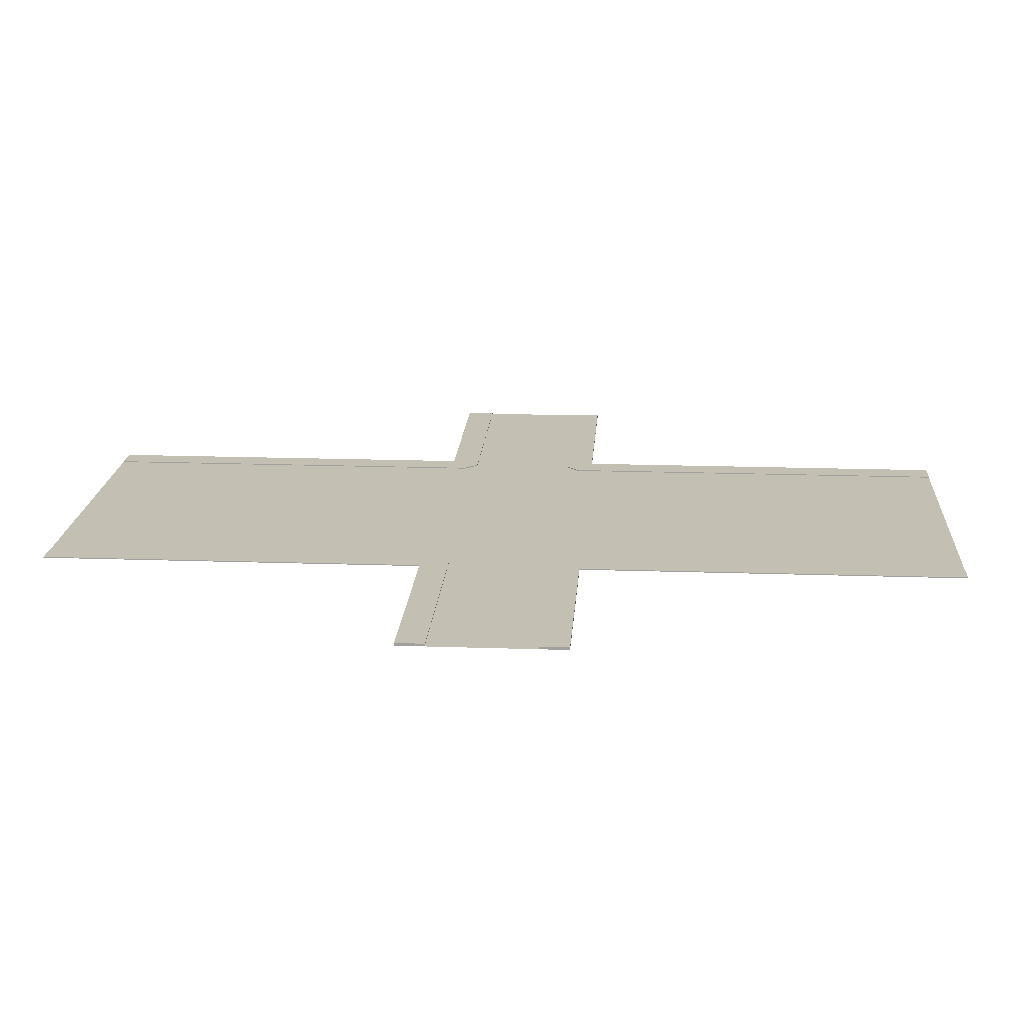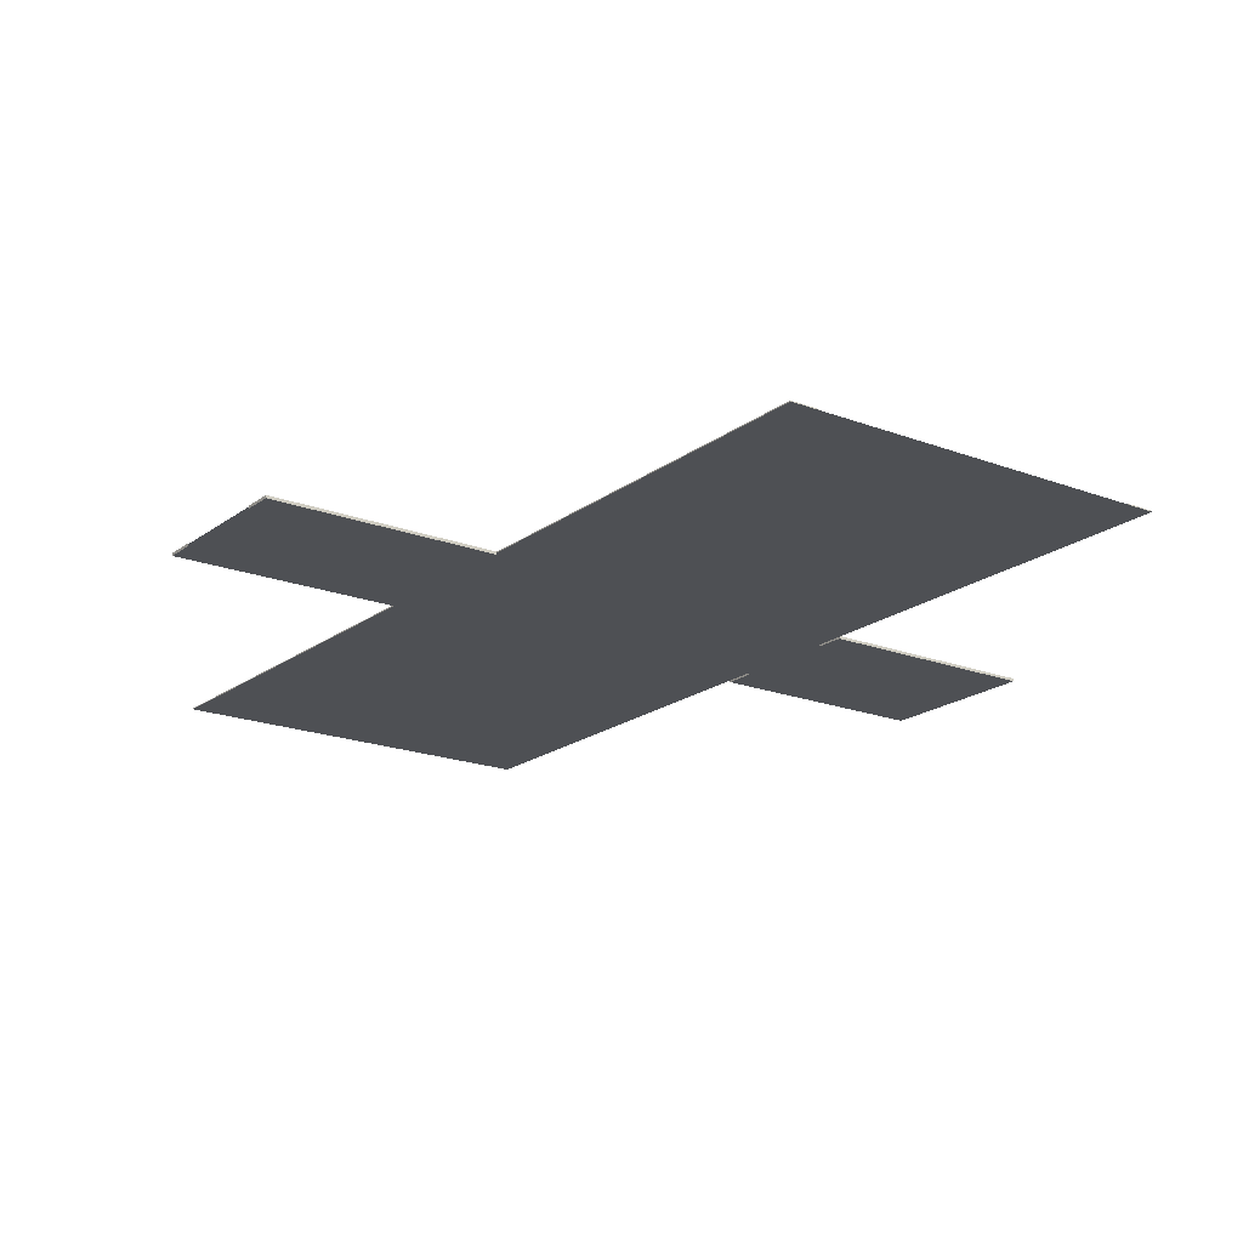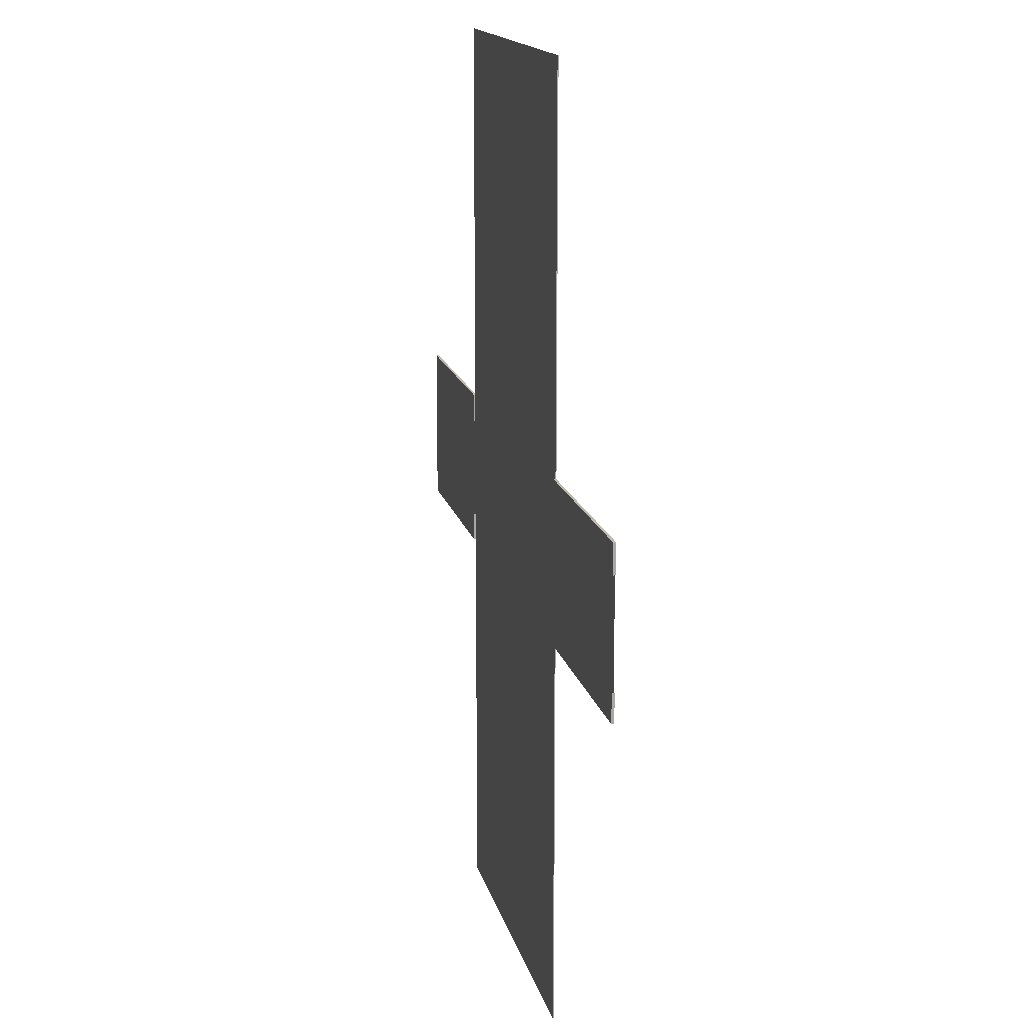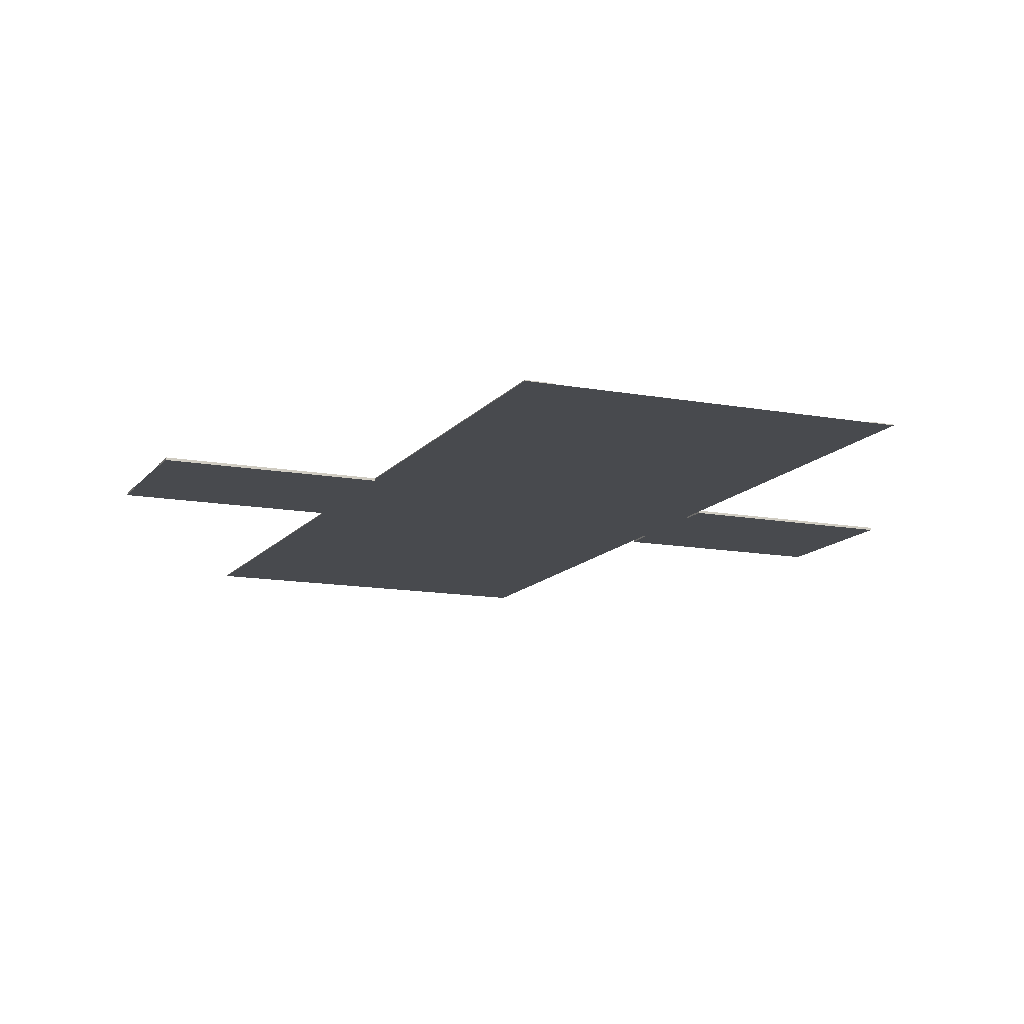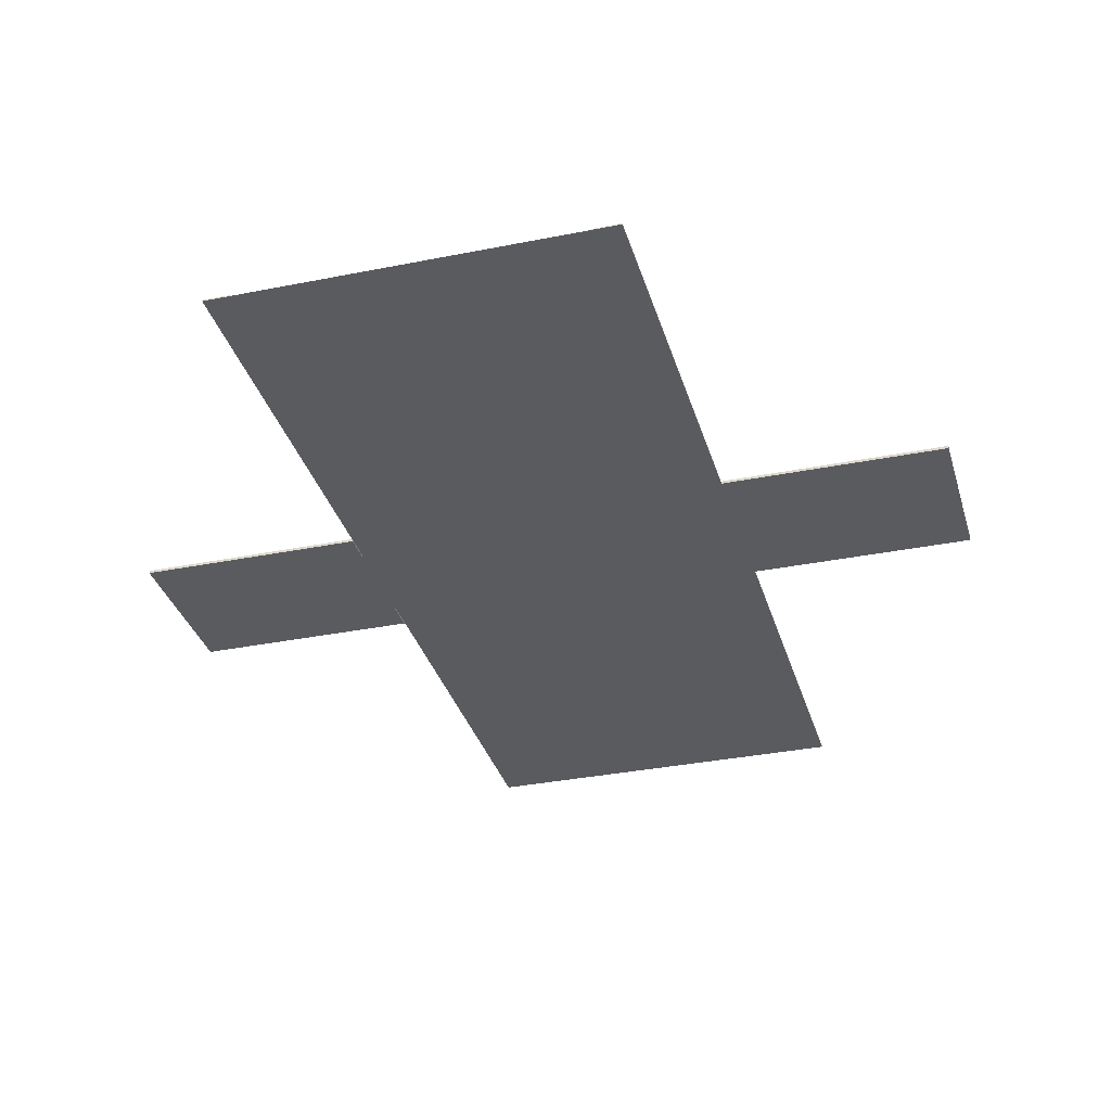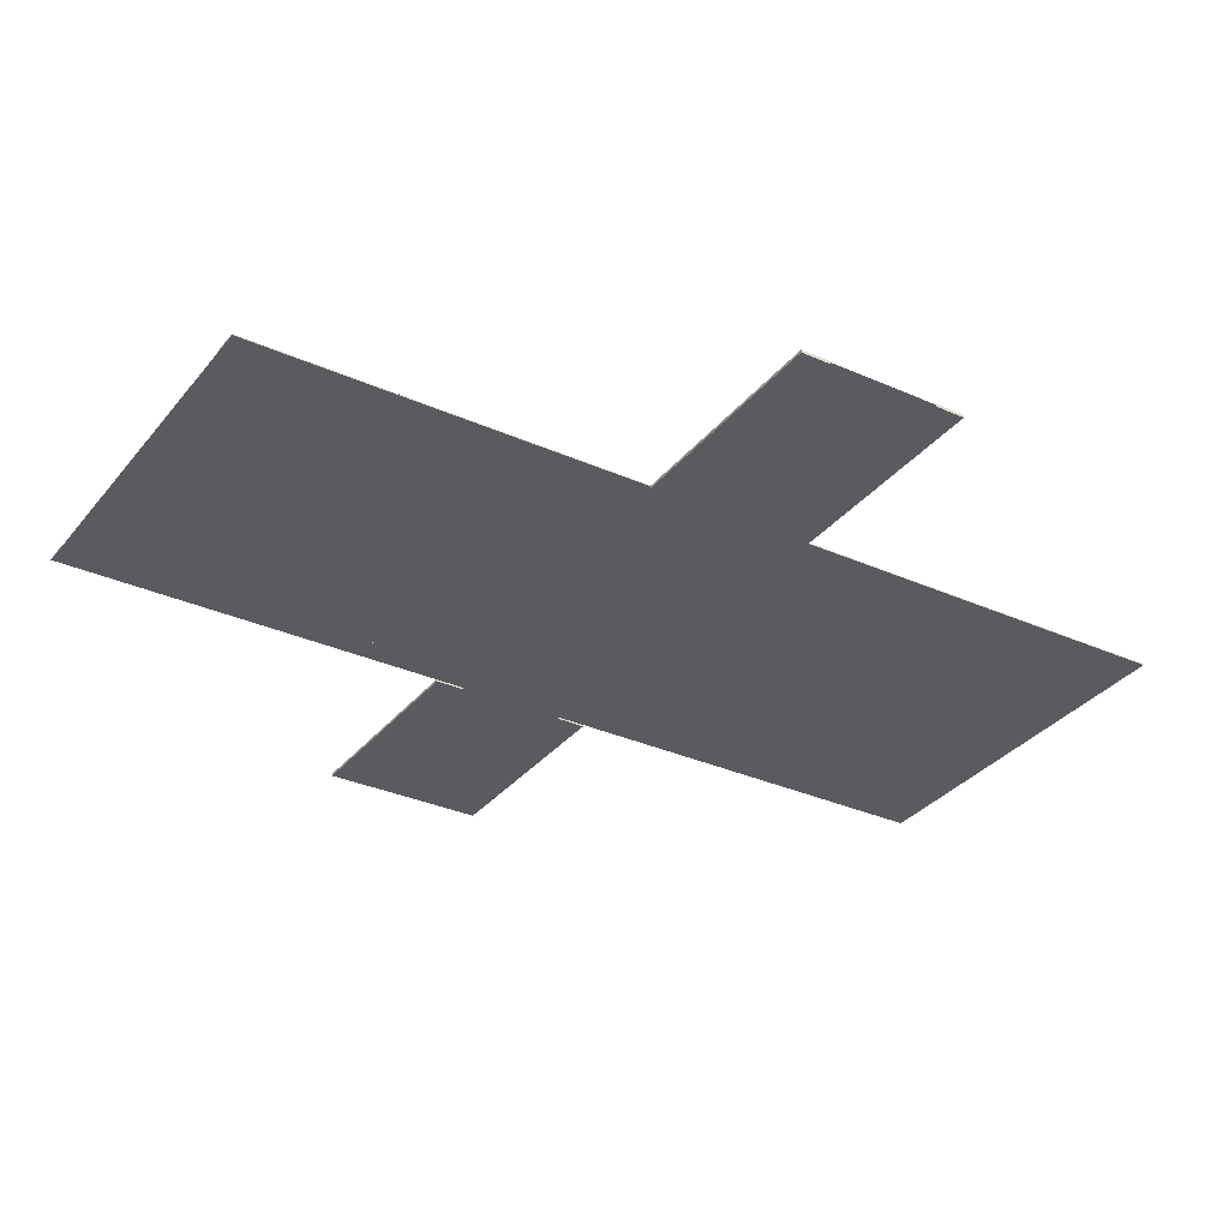
<metadata>
{"format":"obj","ext":"obj","renderer":"f3d","projection":"perspective","resolution":1024,"background":"white","views":[{"elev":17.7,"azim":93.9,"up":"+Y"},{"elev":-19.0,"azim":-35.9,"up":"+Y"},{"elev":15.2,"azim":77.7,"up":"+Z"},{"elev":-13.0,"azim":-23.1,"up":"+Y"},{"elev":-33.2,"azim":-164.5,"up":"+Y"},{"elev":-32.3,"azim":-122.0,"up":"+Y"}]}
</metadata>
<code>
g default
v -6.504 -0.3454 21.33
v -95.09 -0.3454 21.33
v -6.504 0.3454 21.42
v -95.09 0.3454 21.42
v -6.504 0.3454 -21.11
v -95.09 0.3454 -21.11
v -6.504 -0.3454 -21.11
v -95.09 -0.3454 -21.01
v -6.504 -0.3454 33.03
v -95.09 -0.3454 33.03
v -95.09 0.3454 33.03
v -6.504 0.3454 33.03
v -6.504 0.3454 -32.57
v -95.09 0.3454 -32.57
v -95.09 -0.3454 -32.57
v -6.504 -0.3454 -32.57
v -6.504 0.7278 21.42
v -95.09 0.7278 21.42
v -6.504 0.7278 33.03
v -95.09 0.7278 33.03
v -6.504 0.7278 -21.11
v -95.09 0.7278 -21.11
v -95.09 0.7278 -32.57
v -6.504 0.7278 -32.57
v -95.09 0.3454 -189.6
v -95.09 0.3454 190
v -106 0.3454 33.03
v -106 0.7278 33.03
v -106 0.3454 -32.57
v -106 0.7278 -32.57
v -95.09 0.3454 -189.6
v -95.09 0.7278 -189.6
v -106 0.7278 -189.6
v -106 0.3454 -189.6
v -95.09 0.3454 189.8
v -95.09 0.7278 189.8
v -106 0.3454 189.8
v -106 0.7278 189.8
v -171 0.3454 190
v -171 0.3454 12.6
v -171 0.3454 -12.23
v -171 0.3454 -189.6
v -335.5 -0.3454 21.33
v -247 -0.3454 21.33
v -335.5 0.3454 21.42
v -247 0.3454 21.42
v -335.5 0.3454 -21.11
v -247 0.3454 -21.11
v -335.5 -0.3454 -21.11
v -247 -0.3454 -21.01
v -335.5 -0.3454 33.03
v -247 -0.3454 33.03
v -247 0.3454 33.03
v -335.5 0.3454 33.03
v -335.5 0.3454 -32.57
v -247 0.3454 -32.57
v -247 -0.3454 -32.57
v -335.5 -0.3454 -32.57
v -335.5 0.7278 21.42
v -247 0.7278 21.42
v -335.5 0.7278 33.03
v -247 0.7278 33.03
v -335.5 0.7278 -21.11
v -247 0.7278 -21.11
v -247 0.7278 -32.57
v -335.5 0.7278 -32.57
v -247 0.3454 -189.6
v -247 0.3454 190
v -236.1 0.3454 33.03
v -236.1 0.7278 33.03
v -236.1 0.3454 -32.57
v -236.1 0.7278 -32.57
v -247 0.3454 -189.6
v -247 0.7278 -189.6
v -236.1 0.7278 -189.6
v -236.1 0.3454 -189.6
v -247 0.3454 189.8
v -247 0.7278 189.8
v -236.1 0.3454 189.8
v -236.1 0.7278 189.8
v -171 0.3454 190
v -171 0.3454 12.6
v -171 0.3454 -12.23
v -171 0.3454 -189.6
v -100.5 0.3454 21.42
v -106 0.3454 26.87
v -106 0.7278 26.87
v -100.5 0.7278 21.42
v -106 0.3454 -26.56
v -100.5 0.3454 -21.11
v -100.5 0.7278 -21.11
v -106 0.7278 -26.56
v -241.5 0.3454 -21.11
v -236.1 0.3454 -26.55
v -236.1 0.7278 -26.55
v -241.5 0.7278 -21.11
v -236.1 0.3454 26.86
v -241.5 0.3454 21.42
v -236.1 0.7278 26.86
v -241.5 0.7278 21.42
g pCube5
f 9 12 11 10
f 3 5 6 4
f 13 16 15 14
f 7 1 2 8
f 1 9 10 2
f 2 10 11 4
f 18 20 19 17
f 3 12 9 1
f 21 24 23 22
f 6 14 15 8
f 8 15 16 7
f 7 16 13 5
f 4 18 17 3
f 3 17 19 12
f 12 19 20 11
f 27 28 87 86
f 5 21 22 6
f 89 92 30 29
f 14 23 24 13
f 13 24 21 5
f 40 4 6 41
f 6 25 42 41
f 39 26 4 40
f 11 27 86 85 4
f 4 85 88 18
f 18 88 87 28 20
f 36 38 37 35
f 6 90 89 29 14
f 31 34 33 32
f 23 30 92 91 22
f 22 91 90 6
f 14 31 32 23
f 23 32 33 30
f 30 33 34 29
f 29 34 31 14
f 20 36 35 11
f 11 35 37 27
f 27 37 38 28
f 28 38 36 20
f 51 52 53 54
f 45 46 48 47
f 55 56 57 58
f 49 50 44 43
f 43 44 52 51
f 44 46 53 52
f 60 59 61 62
f 45 43 51 54
f 63 64 65 66
f 48 50 57 56
f 50 49 58 57
f 49 47 55 58
f 46 45 59 60
f 45 54 61 59
f 54 53 62 61
f 69 97 99 70
f 47 48 64 63
f 95 94 71 72
f 56 55 66 65
f 55 47 63 66
f 82 83 48 46
f 48 83 84 67
f 81 82 46 68
f 53 46 98 97 69
f 46 60 100 98
f 60 62 70 99 100
f 78 77 79 80
f 48 56 71 94 93
f 73 74 75 76
f 65 64 96 95 72
f 64 48 93 96
f 56 65 74 73
f 65 72 75 74
f 72 71 76 75
f 71 56 73 76
f 62 53 77 78
f 53 69 79 77
f 69 70 80 79
f 70 62 78 80
f 85 86 87 88
f 89 90 91 92
f 93 94 95 96
f 97 98 100 99

</code>
